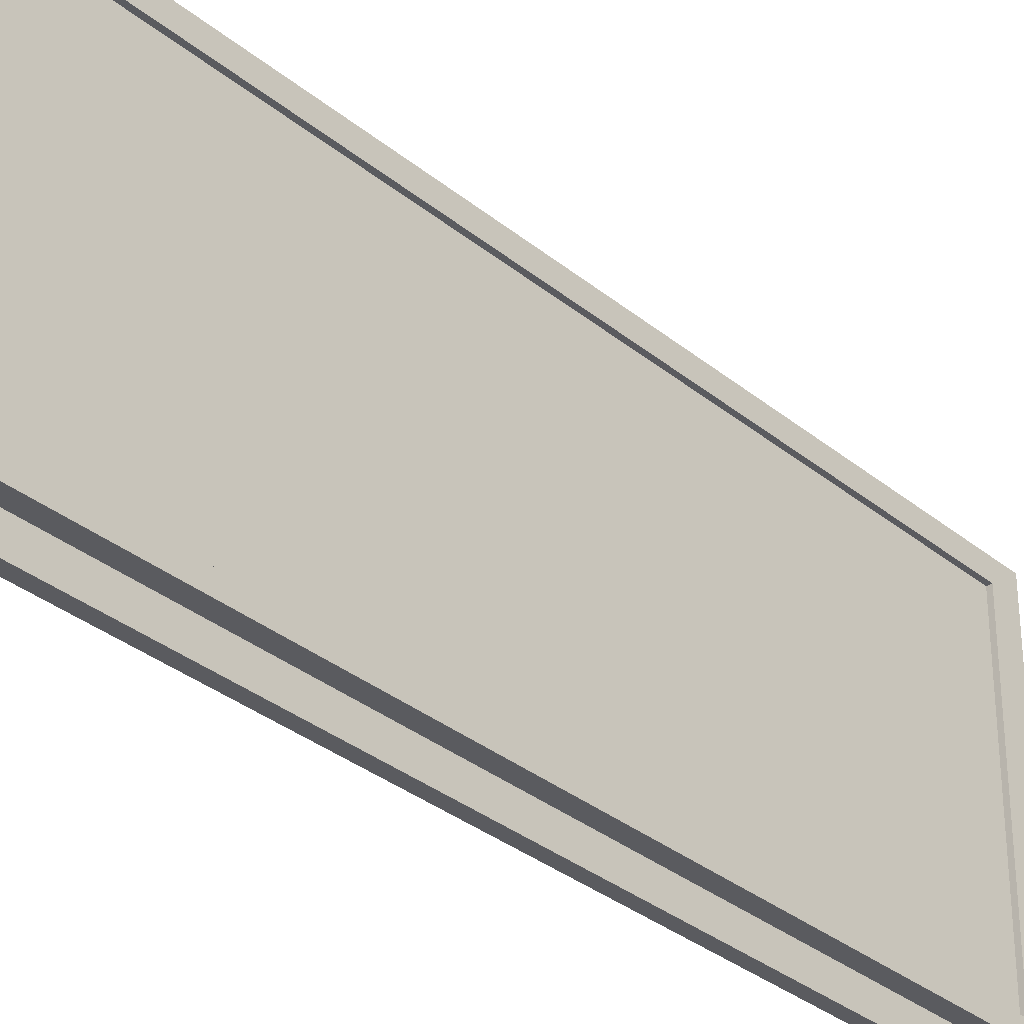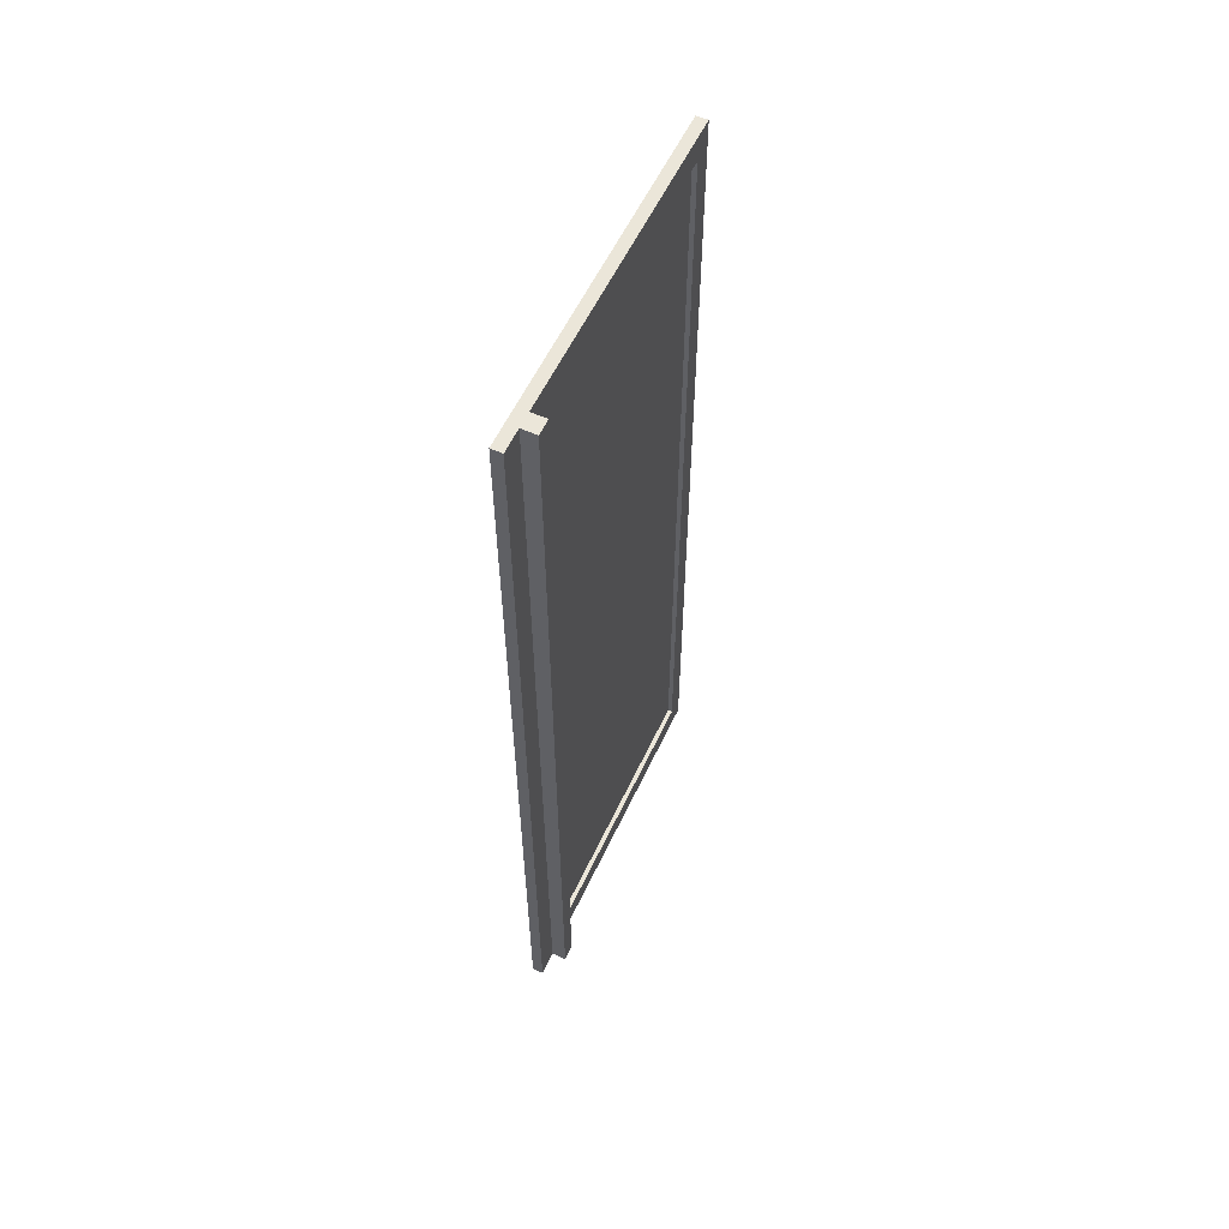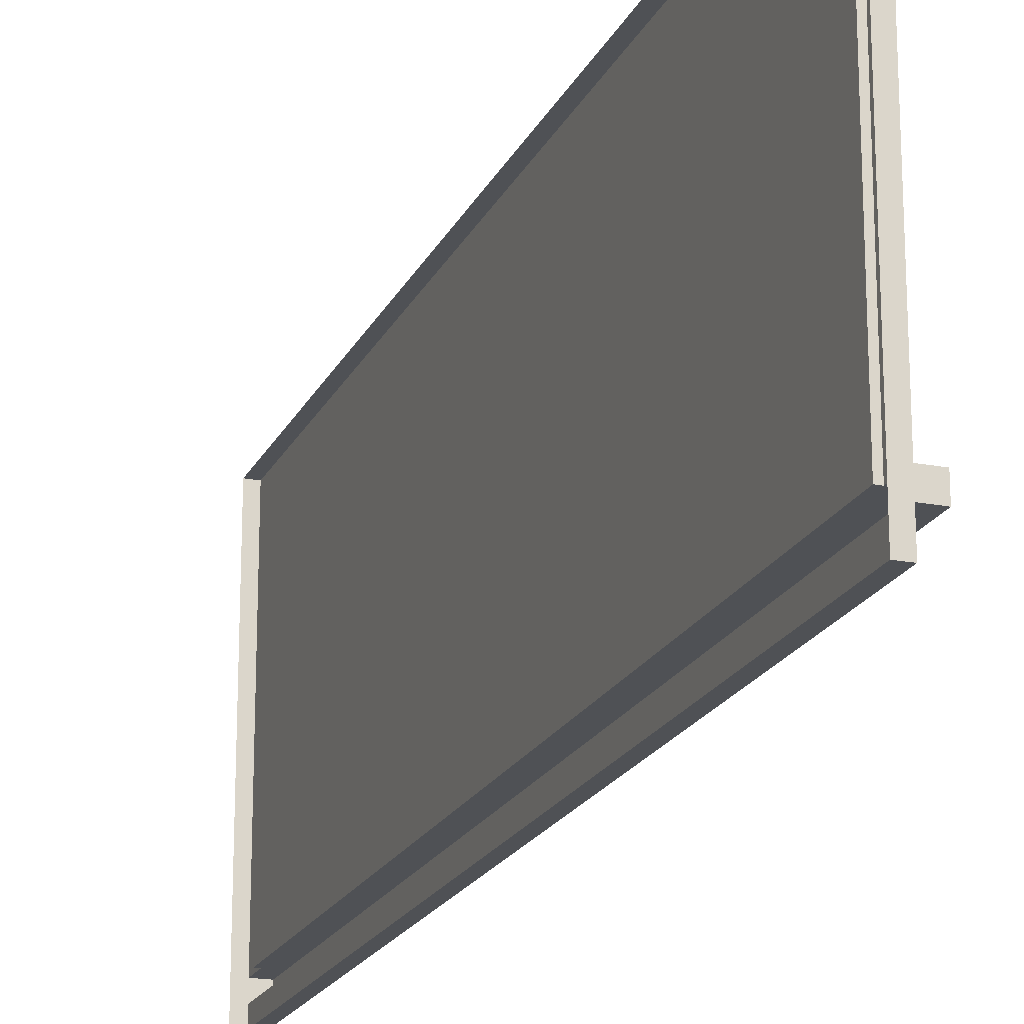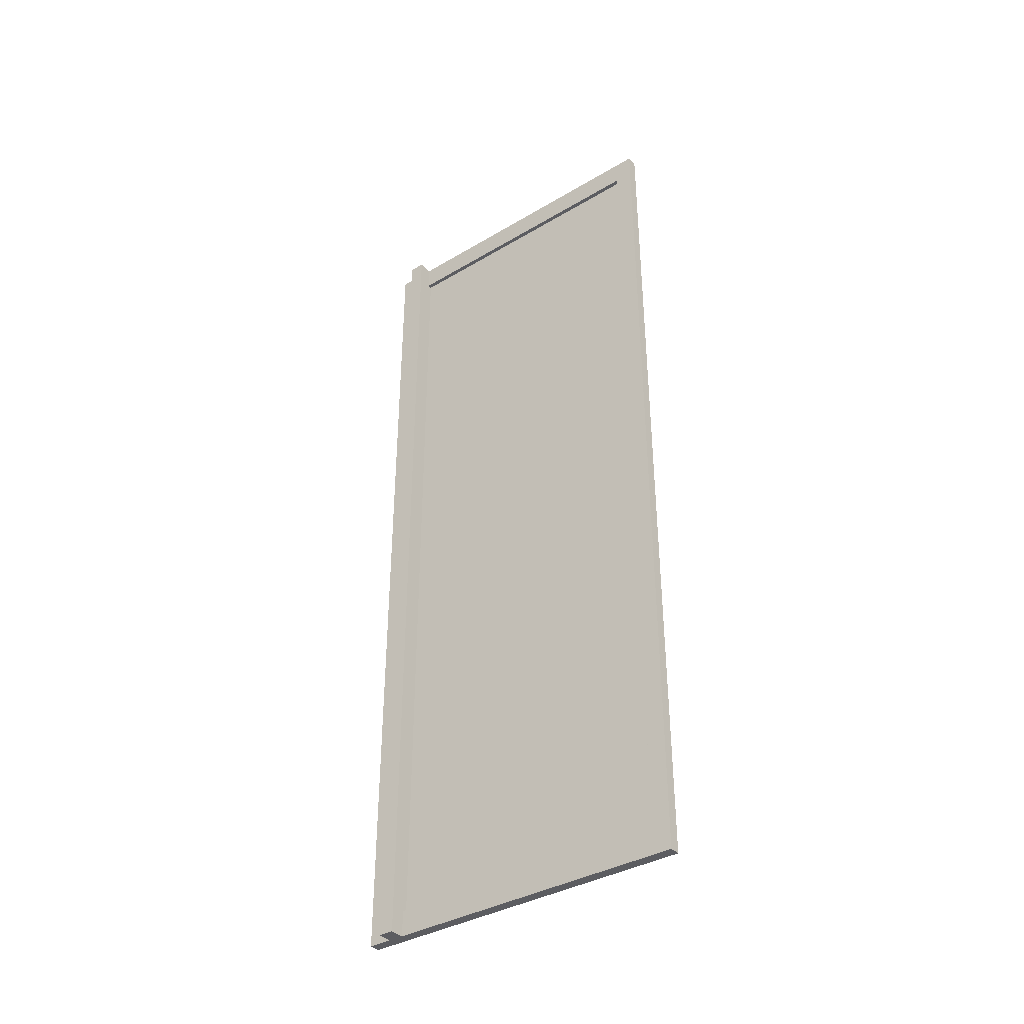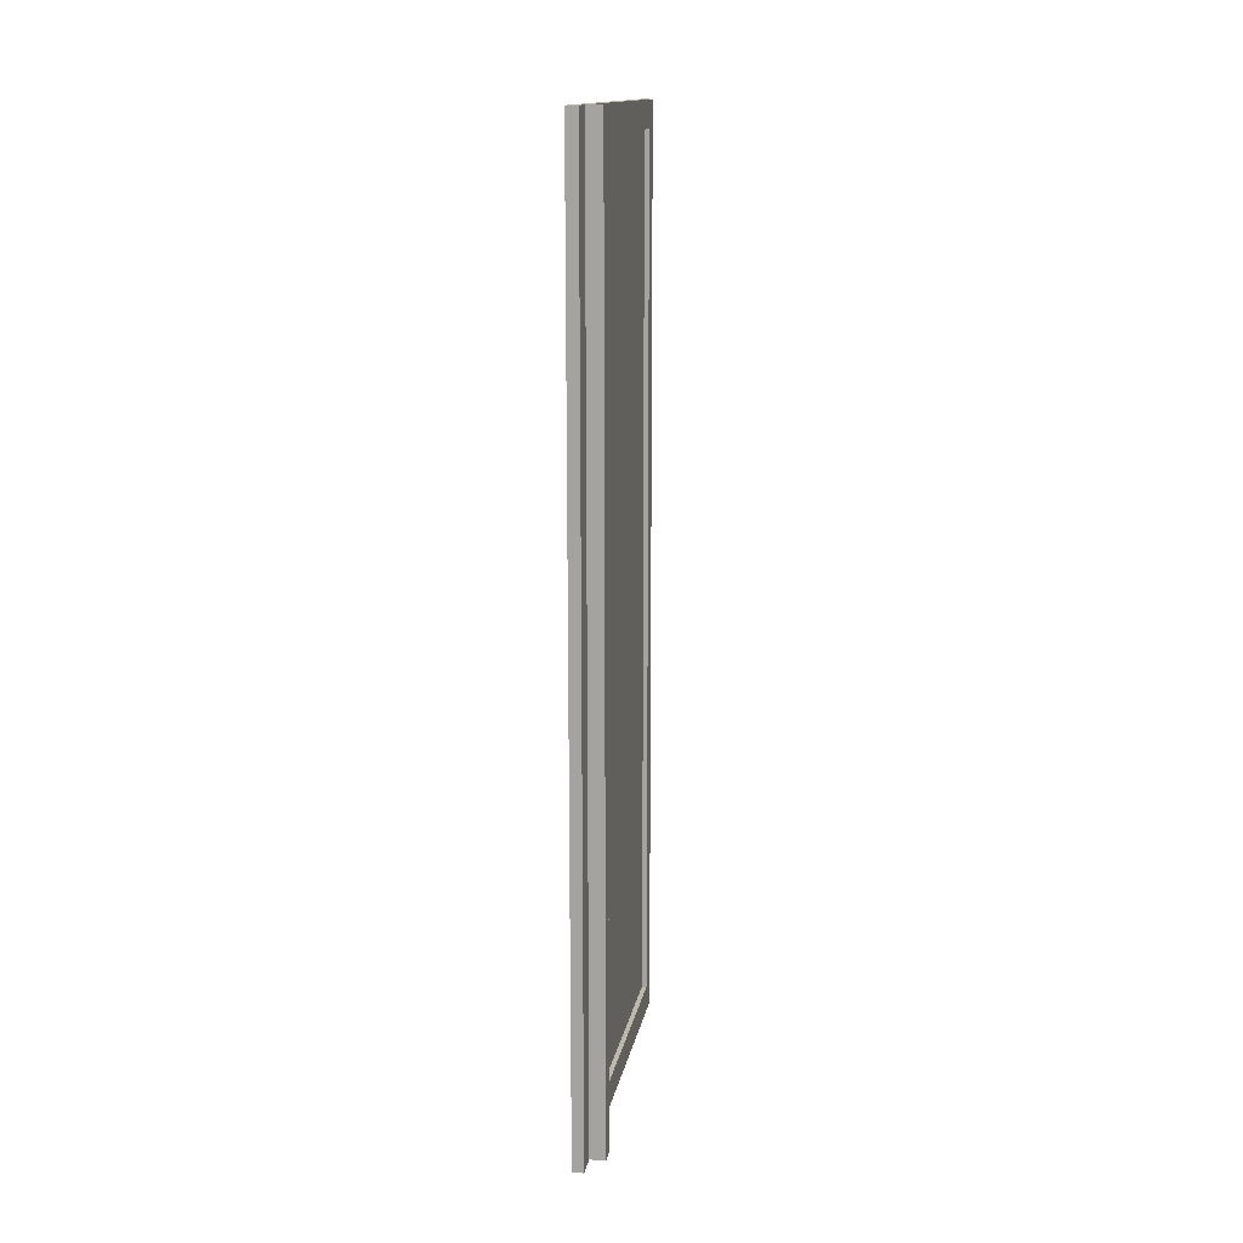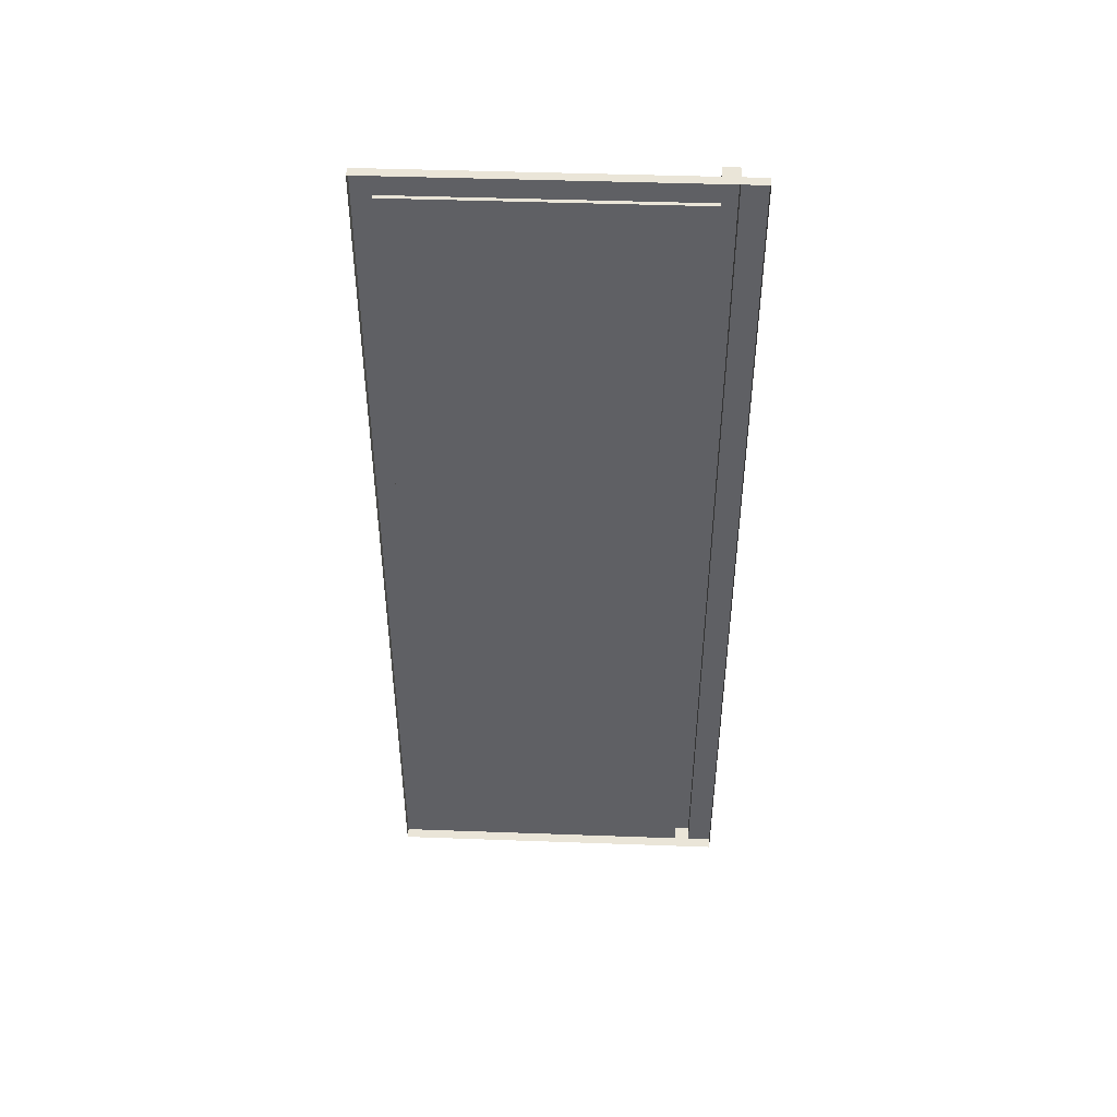
<metadata>
{"format":"obj","ext":"obj","renderer":"f3d","projection":"perspective","resolution":1024,"background":"white","views":[{"elev":-32.8,"azim":41.6,"up":"+Y"},{"elev":57.5,"azim":24.9,"up":"+Z"},{"elev":-20.0,"azim":-19.7,"up":"+Y"},{"elev":-37.2,"azim":127.4,"up":"+Z"},{"elev":14.8,"azim":10.1,"up":"+Z"},{"elev":44.9,"azim":-87.6,"up":"+Z"}]}
</metadata>
<code>
o Cube_Cube.001
v -0.184 -3.271 8.436
v -0.184 3.271 8.436
v -0.184 -3.271 -8.436
v -0.184 3.271 -8.436
v 0.02249 -3.271 8.436
v 0.02249 3.271 8.436
v 0.02249 -3.271 -8.436
v 0.02249 3.271 -8.436
v -0.184 -2.822 8.436
v -0.184 -2.529 8.436
v -0.184 -2.529 -8.436
v -0.184 -2.822 -8.436
v 0.02249 -2.529 -8.436
v 0.02249 -2.822 -8.436
v 0.02249 -2.529 8.436
v 0.02249 -2.822 8.436
v 0.3006 -2.529 -8.436
v 0.3006 -2.822 -8.436
v 0.3006 -2.529 8.436
v 0.3006 -2.822 8.436
v -0.184 -3.271 -7.949
v -0.184 -3.271 7.949
v -0.184 3.271 7.949
v -0.184 3.271 -7.949
v 0.02249 -3.271 7.949
v 0.02249 -3.271 -7.949
v 0.02249 3.271 -7.949
v 0.02249 3.271 7.949
v 0.02249 -2.822 -7.949
v 0.02249 -2.822 7.949
v 0.02249 -2.529 -7.949
v 0.02249 -2.529 7.949
v 0.3006 -2.822 -7.949
v 0.3006 -2.822 7.949
v 0.3006 -2.529 -7.949
v 0.3006 -2.529 7.949
v -0.184 2.917 8.436
v -0.184 2.917 -8.436
v 0.02249 2.917 -8.436
v 0.02249 2.917 8.436
v 0.02249 2.917 -7.949
v 0.02249 2.917 7.949
v -0.06255 -2.529 -7.949
v -0.06255 -2.529 7.949
v -0.06255 2.917 -7.949
v -0.06255 2.917 7.949
f 38 4 8 39
f 42 28 6 40
f 40 6 2 37
f 22 25 5 1
f 28 23 2 6
f 5 16 9 1
f 16 15 10 9
f 25 30 16 5
f 32 15 19 36
f 3 12 14 7
f 12 11 13 14
f 34 36 19 20
f 15 16 20 19
f 14 13 17 18
f 29 14 18 33
f 16 30 34 20
f 30 29 33 34
f 18 17 35 33
f 33 35 36 34
f 13 31 35 17
f 31 32 36 35
f 7 14 29 26
f 26 29 30 25
f 8 4 24 27
f 27 24 23 28
f 3 7 26 21
f 21 26 25 22
f 39 8 27 41
f 41 27 28 42
f 42 32 44 46
f 13 39 41 31
f 15 40 37 10
f 32 42 40 15
f 11 38 39 13
f 43 45 46 44
f 32 31 43 44
f 31 41 45 43
f 41 42 46 45

</code>
